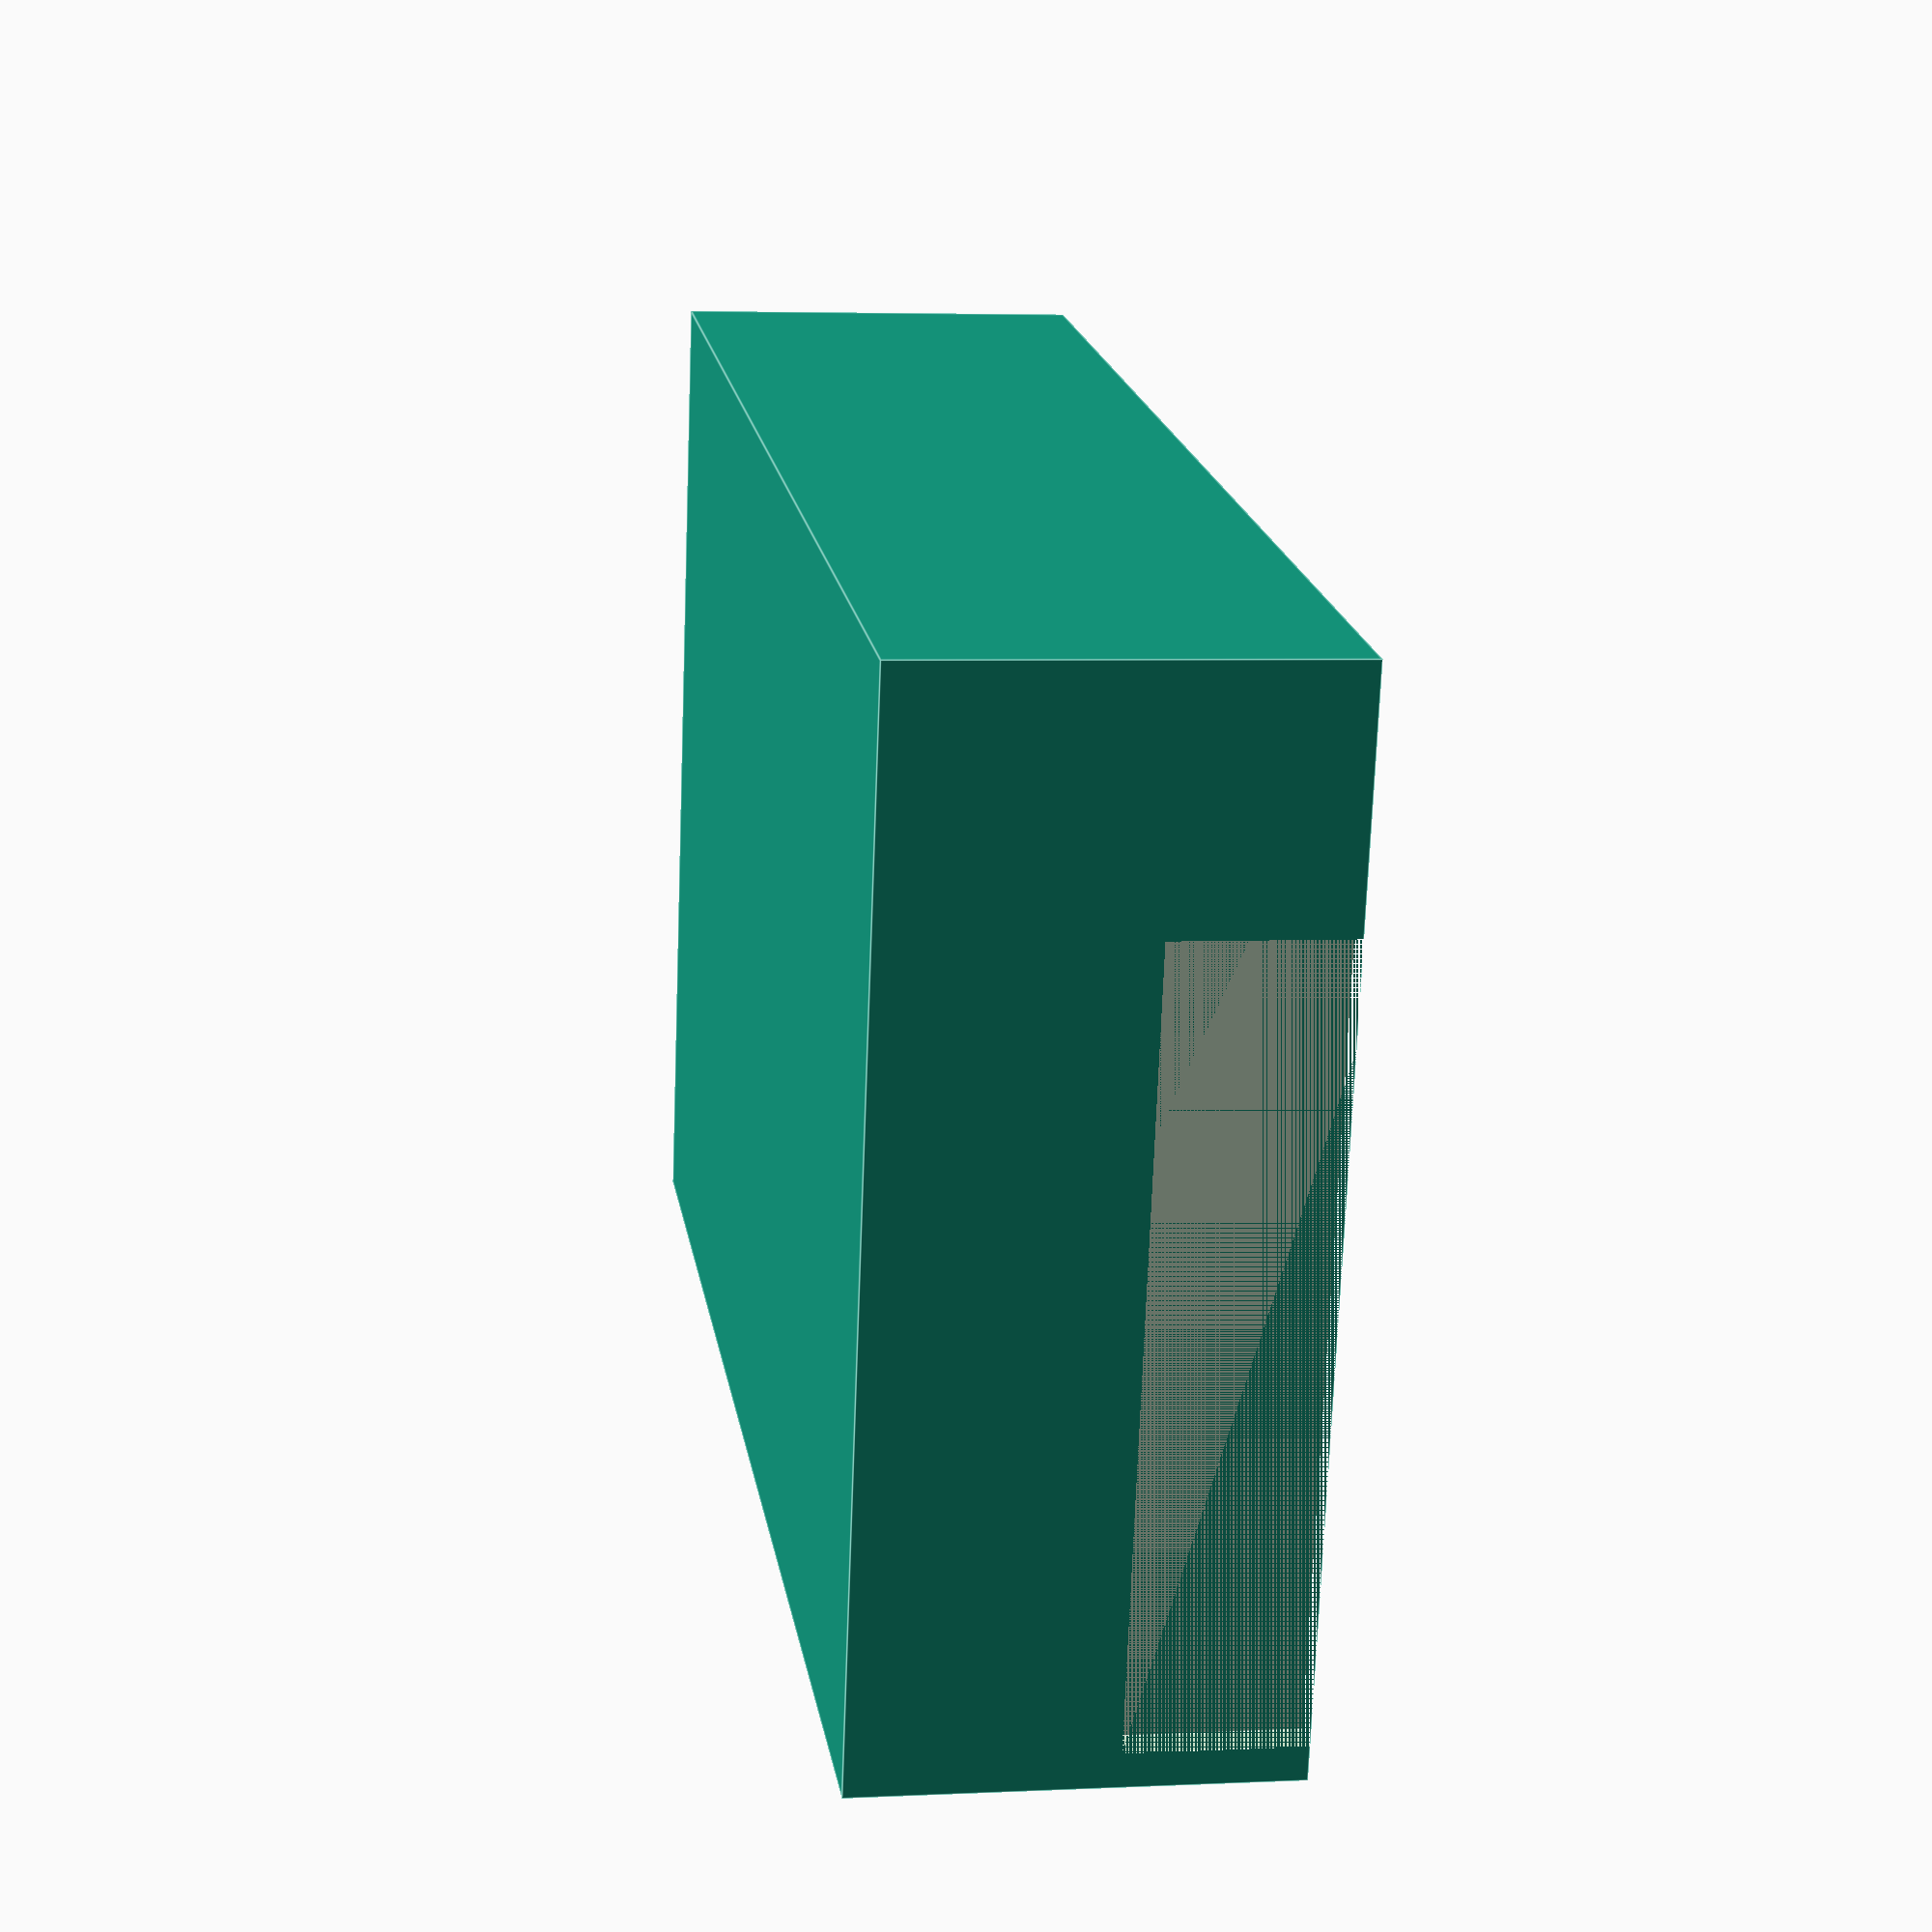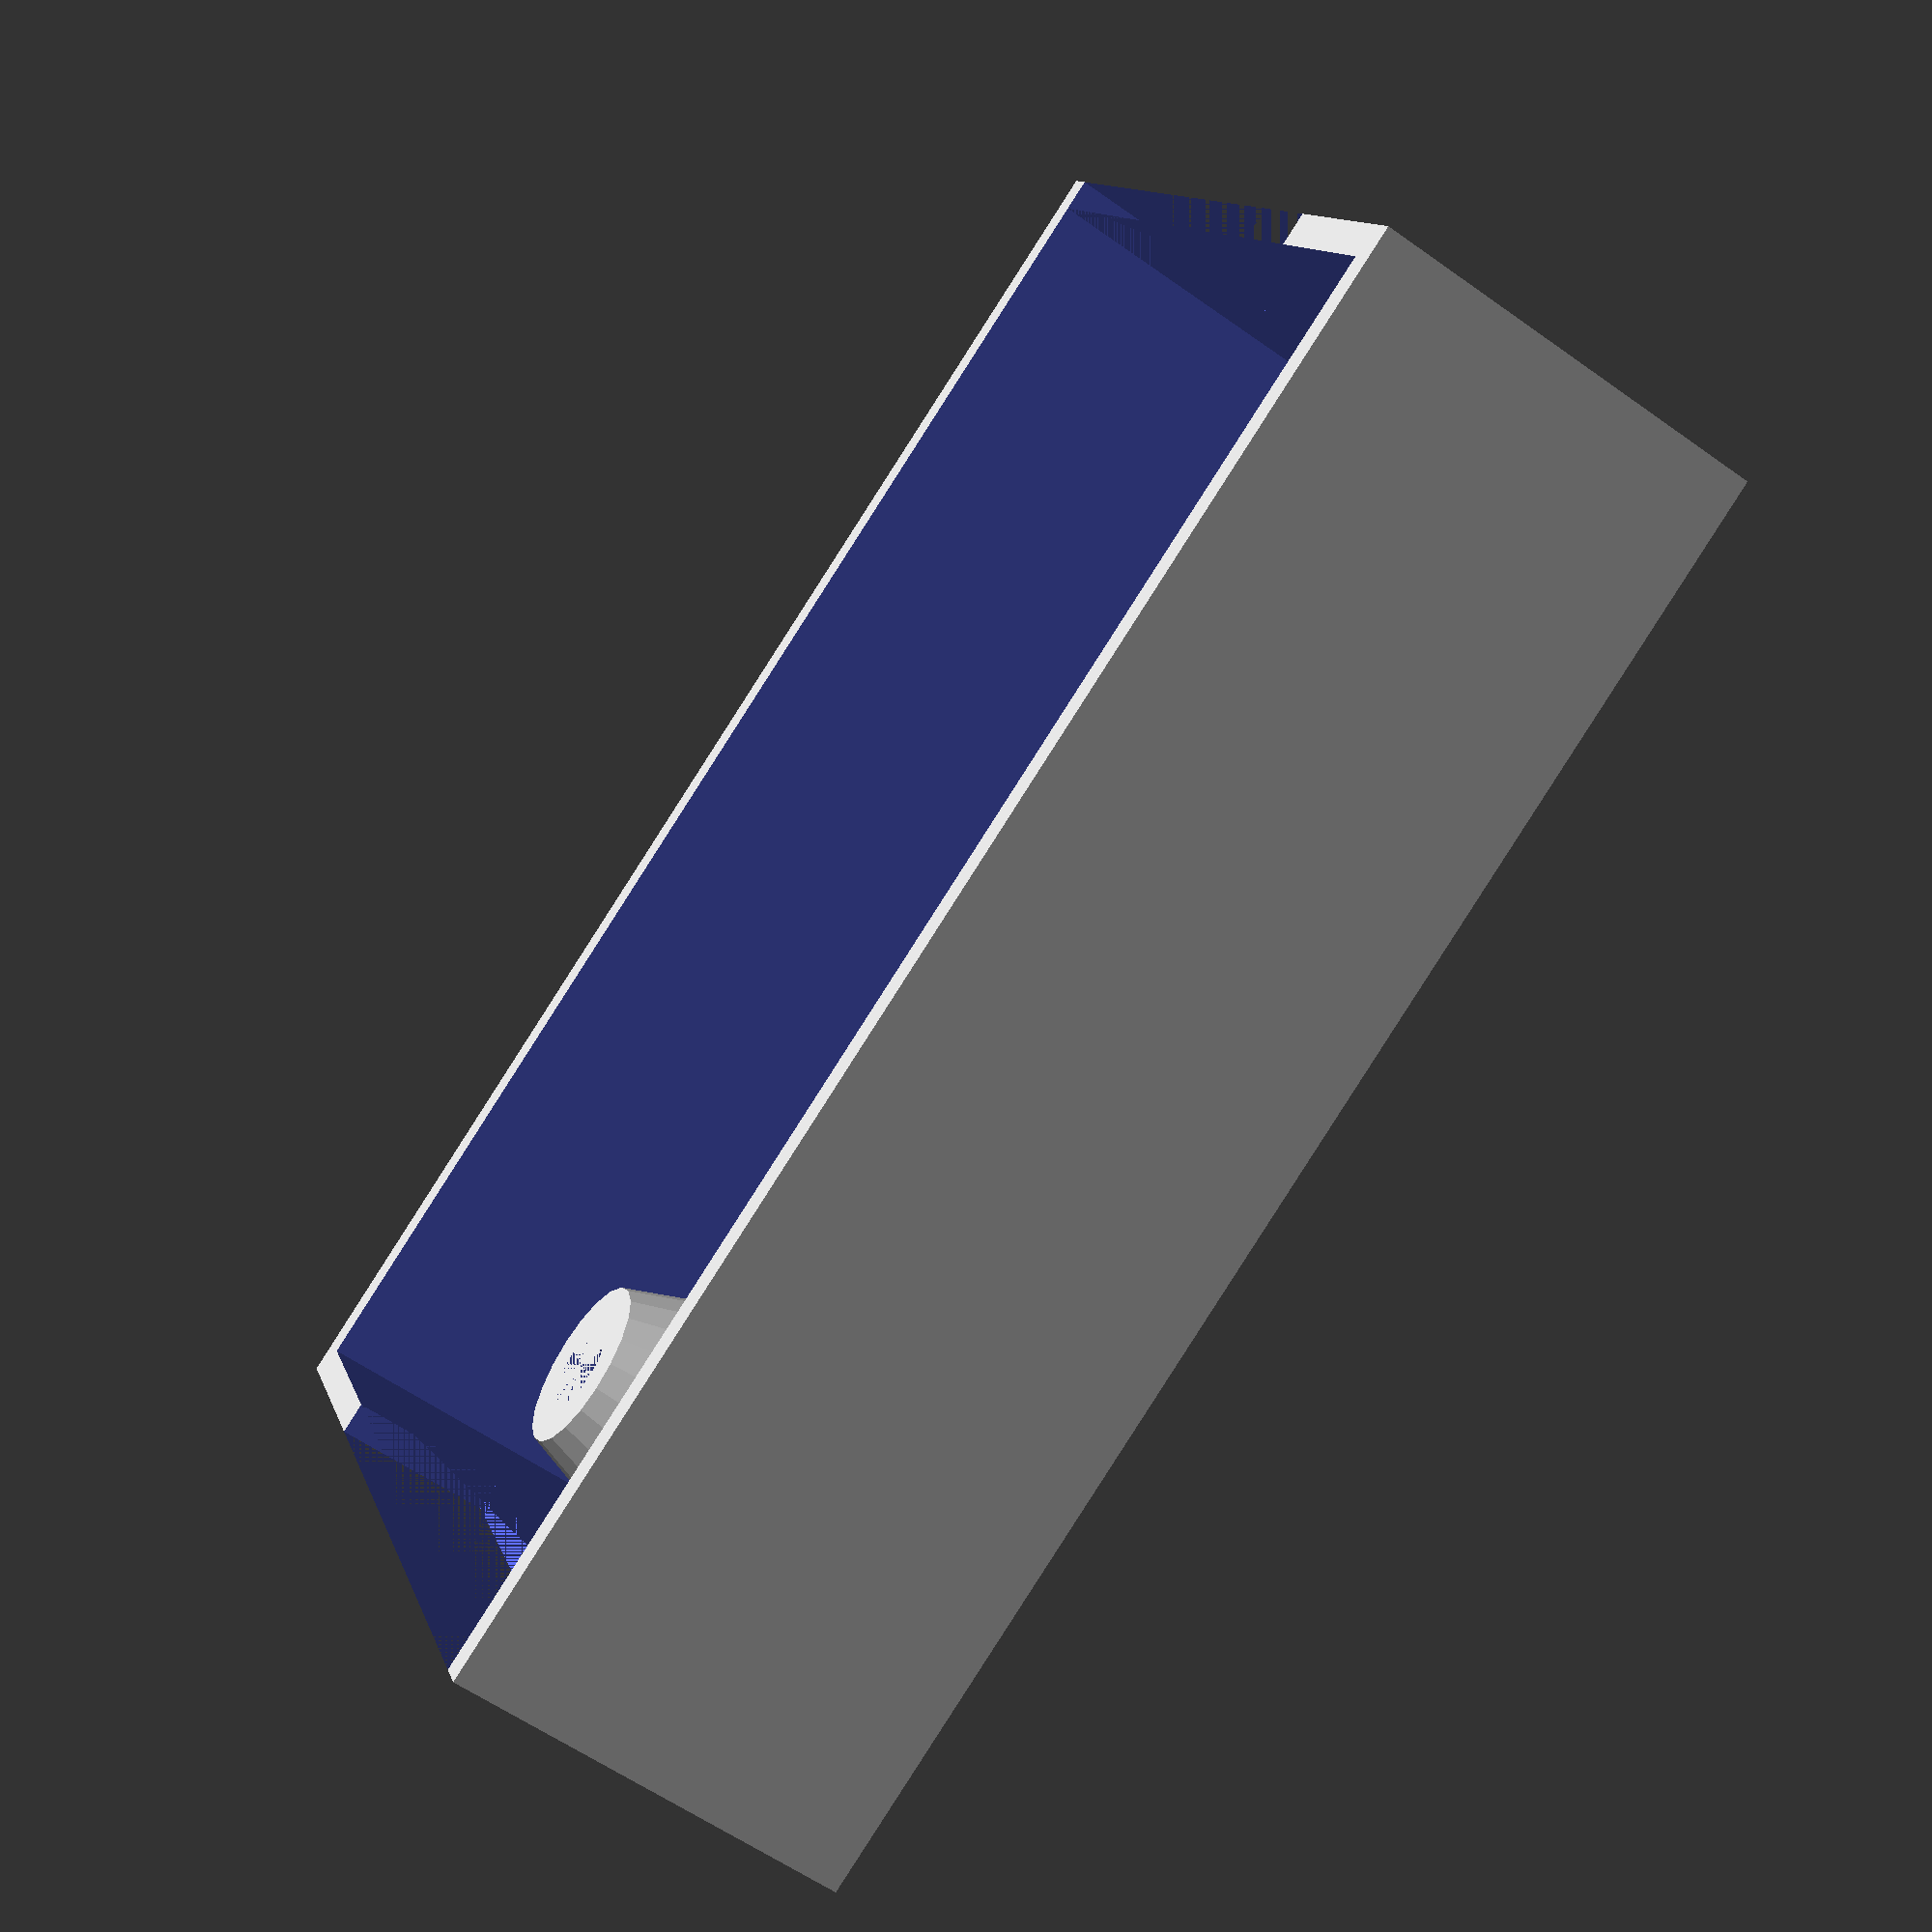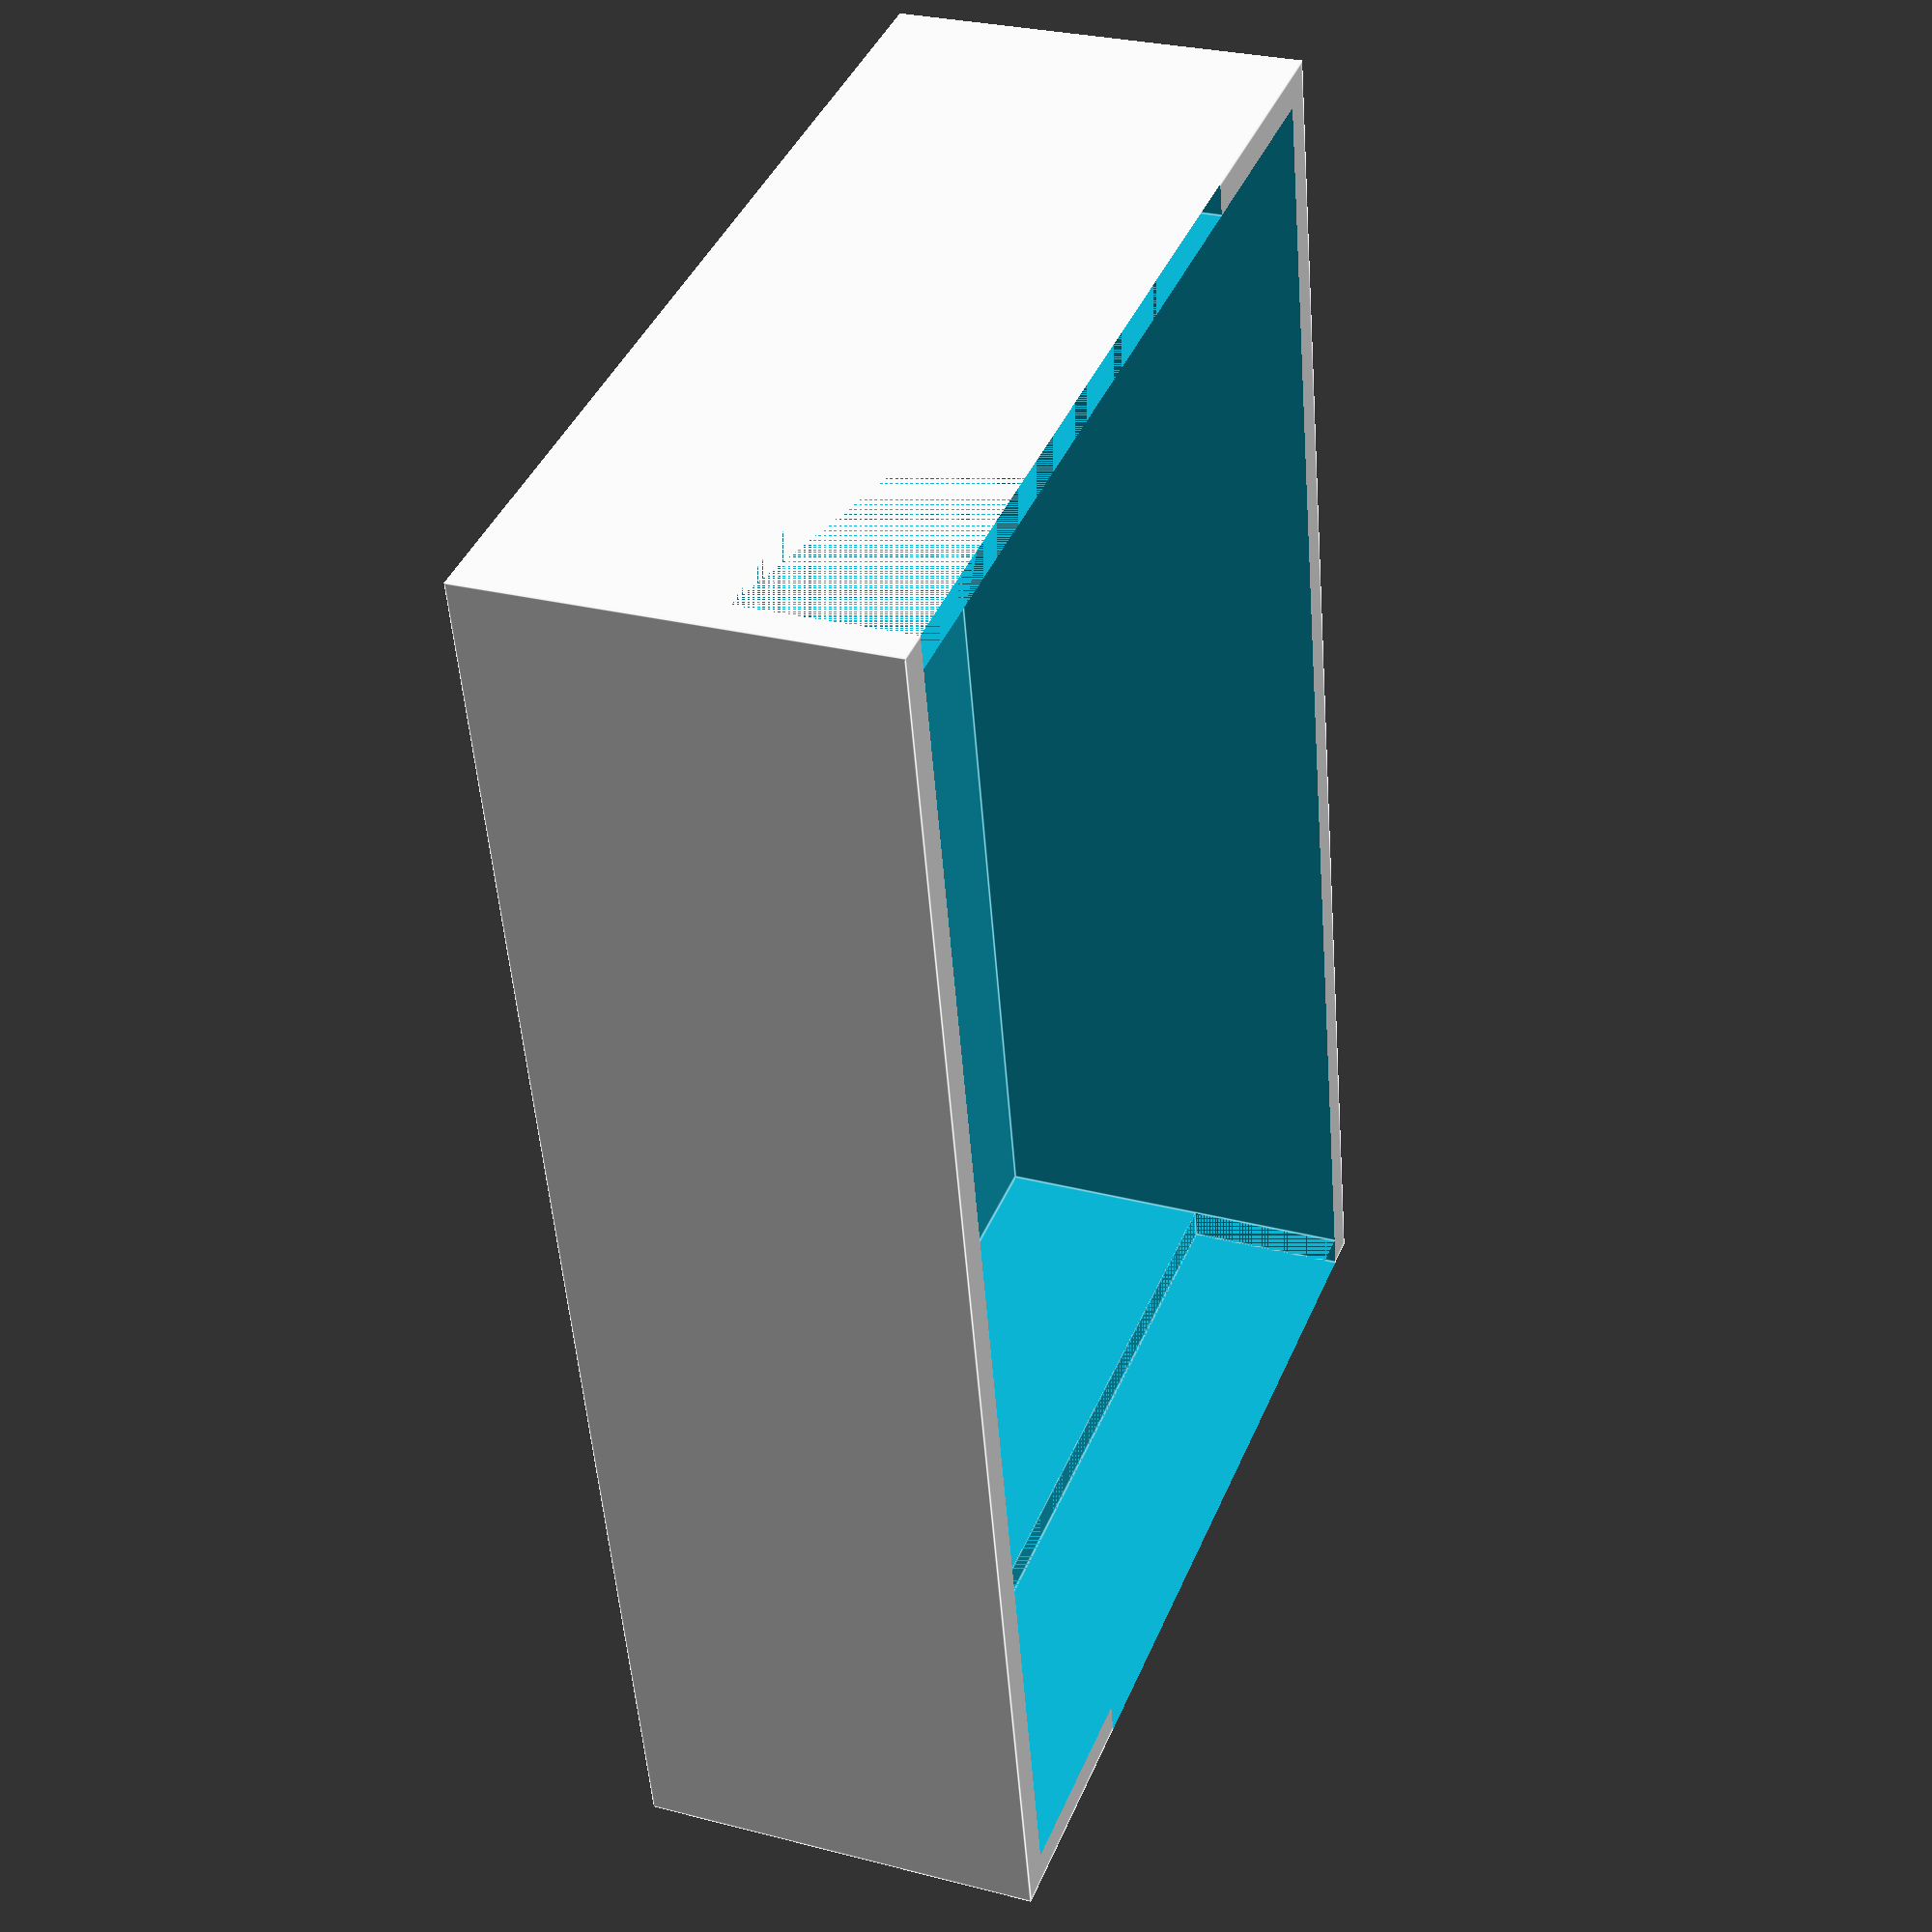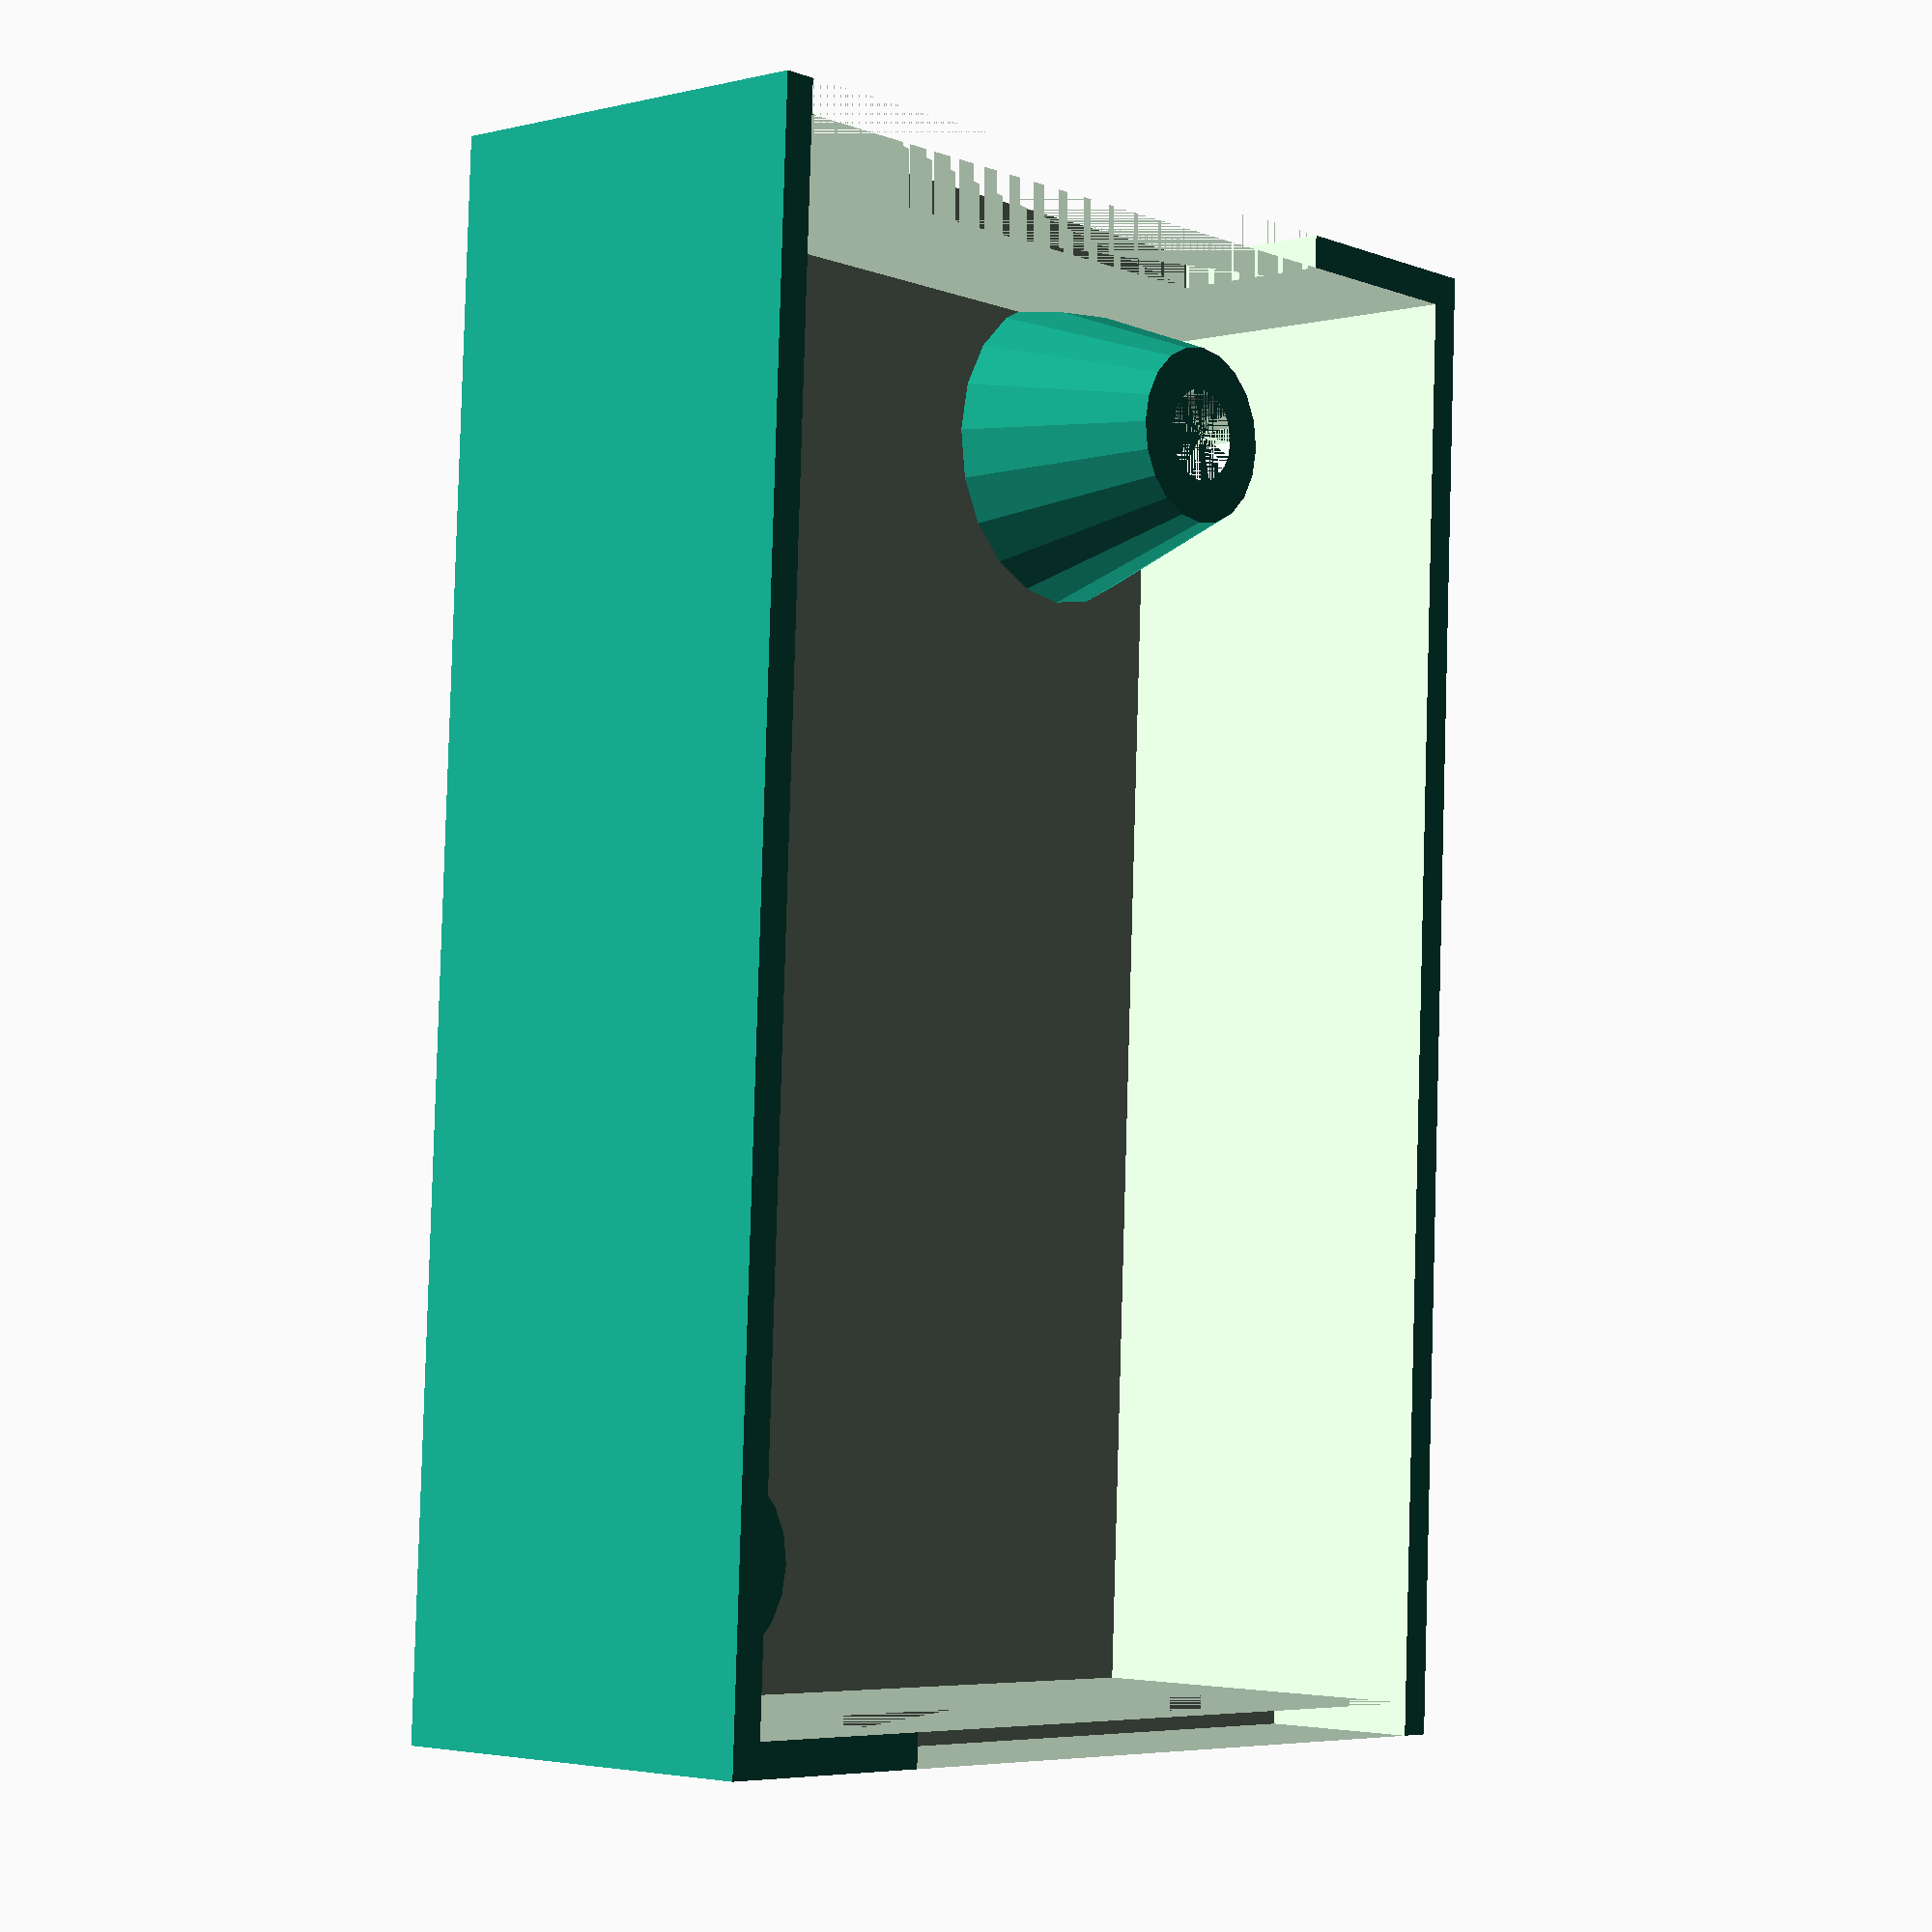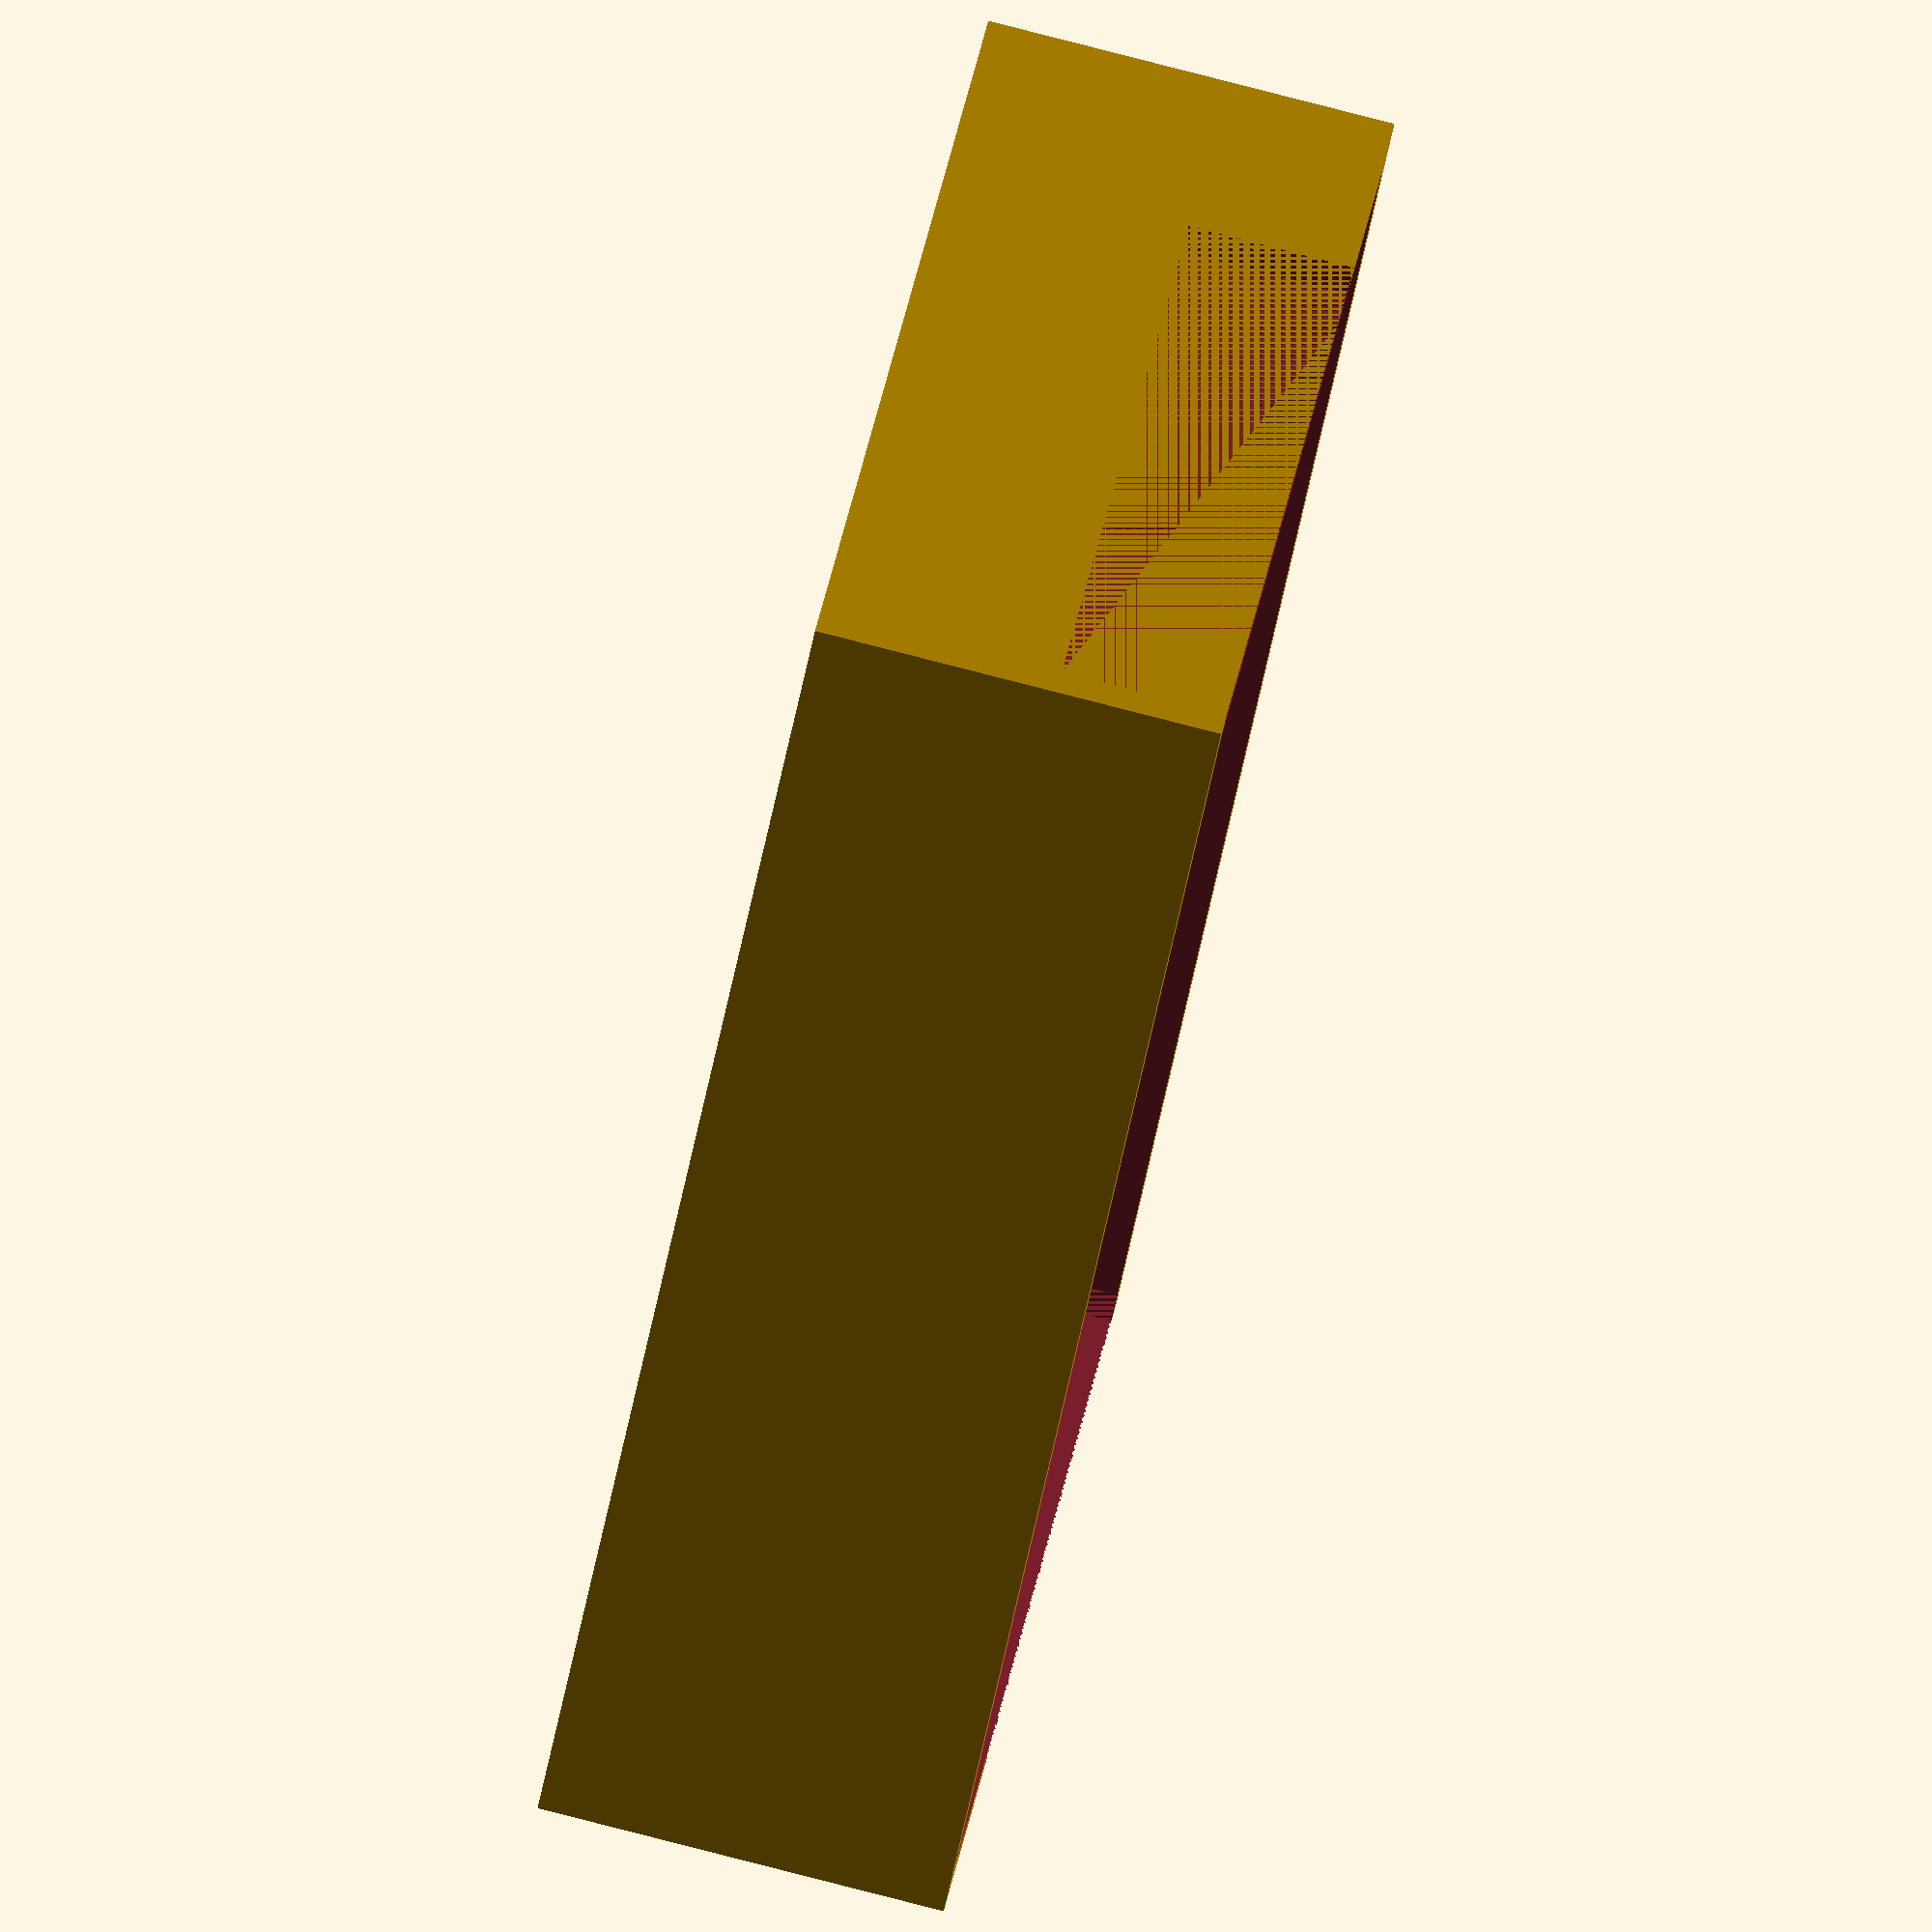
<openscad>
board_width = 52.5;
board_length = 34.5;
board_height = 1;

floor_thickness = 0.3*3;
wall_width = 0.4*3;

box_height = 15;
standoff_height = 7;
standoff_wall_thickness = 1.6;

terminal_block_width = 27;
terminal_block_length = wall_width;
terminal_block_height = 7;
terminal_block_x_offset = 0;
terminal_block_y_offset = wall_width;
terminal_block_z_offset = floor_thickness+standoff_height+board_height;

screw_radius = 1.75;
screw_offset = 3.5; // x and y

module basic_box() {
  difference() {
    cube([board_width+(wall_width*2), board_length+(wall_width*2), box_height]);
    translate([wall_width, wall_width, floor_thickness]) cube([board_width, board_length, box_height]);
  }
}

module standoff() {
  difference() {
    // cylinder(h=standoff_height, r=screw_radius+standoff_wall_thickness, $fn=20);
    cylinder(h=standoff_height, r1=screw_radius+standoff_wall_thickness+2.5, r2=screw_radius+standoff_wall_thickness, $fn=20);
    cylinder(h=standoff_height, r=screw_radius, $fn=20);
  }
}

module full_box() {

  basic_box();

  standoff_x_and_y = screw_offset+(wall_width)+standoff_wall_thickness;

  // translate([standoff_x_and_y, standoff_x_and_y, floor_thickness]) standoff();
  // translate([(board_width+(wall_width*2))-standoff_x_and_y, (board_length+(wall_width*2))-standoff_x_and_y, floor_thickness]) standoff();
  translate([standoff_x_and_y, (board_length+(wall_width*2))-standoff_x_and_y, floor_thickness]) standoff();
  translate([(board_width+(wall_width*2))-standoff_x_and_y, standoff_x_and_y, floor_thickness]) standoff();
}


difference() {
  full_box();
  // translate([board_width/4.9, board_length/5, 0])
  //   cube([board_width/1.6, board_length/1.5, floor_thickness*2]);

  translate([terminal_block_x_offset,terminal_block_y_offset,terminal_block_z_offset]) cube([terminal_block_length, terminal_block_width, terminal_block_height]);

  translate([(board_width+(wall_width))-terminal_block_x_offset,board_length+(wall_width)-terminal_block_width,terminal_block_z_offset]) cube([terminal_block_length, terminal_block_width, terminal_block_height]);  
}

</openscad>
<views>
elev=355.8 azim=346.0 roll=260.9 proj=p view=edges
elev=58.5 azim=155.6 roll=53.6 proj=p view=wireframe
elev=152.2 azim=78.3 roll=248.3 proj=p view=edges
elev=2.6 azim=92.5 roll=311.4 proj=p view=solid
elev=95.1 azim=137.1 roll=255.7 proj=o view=solid
</views>
